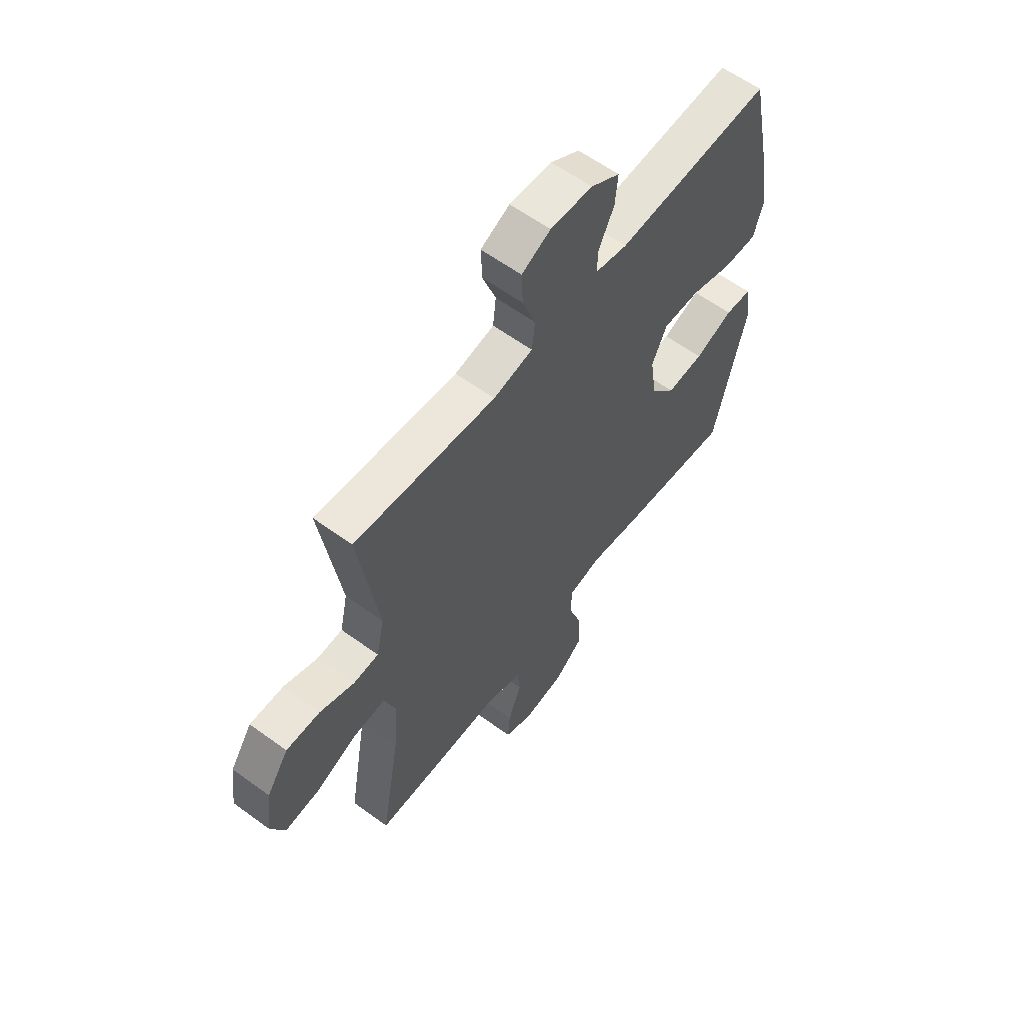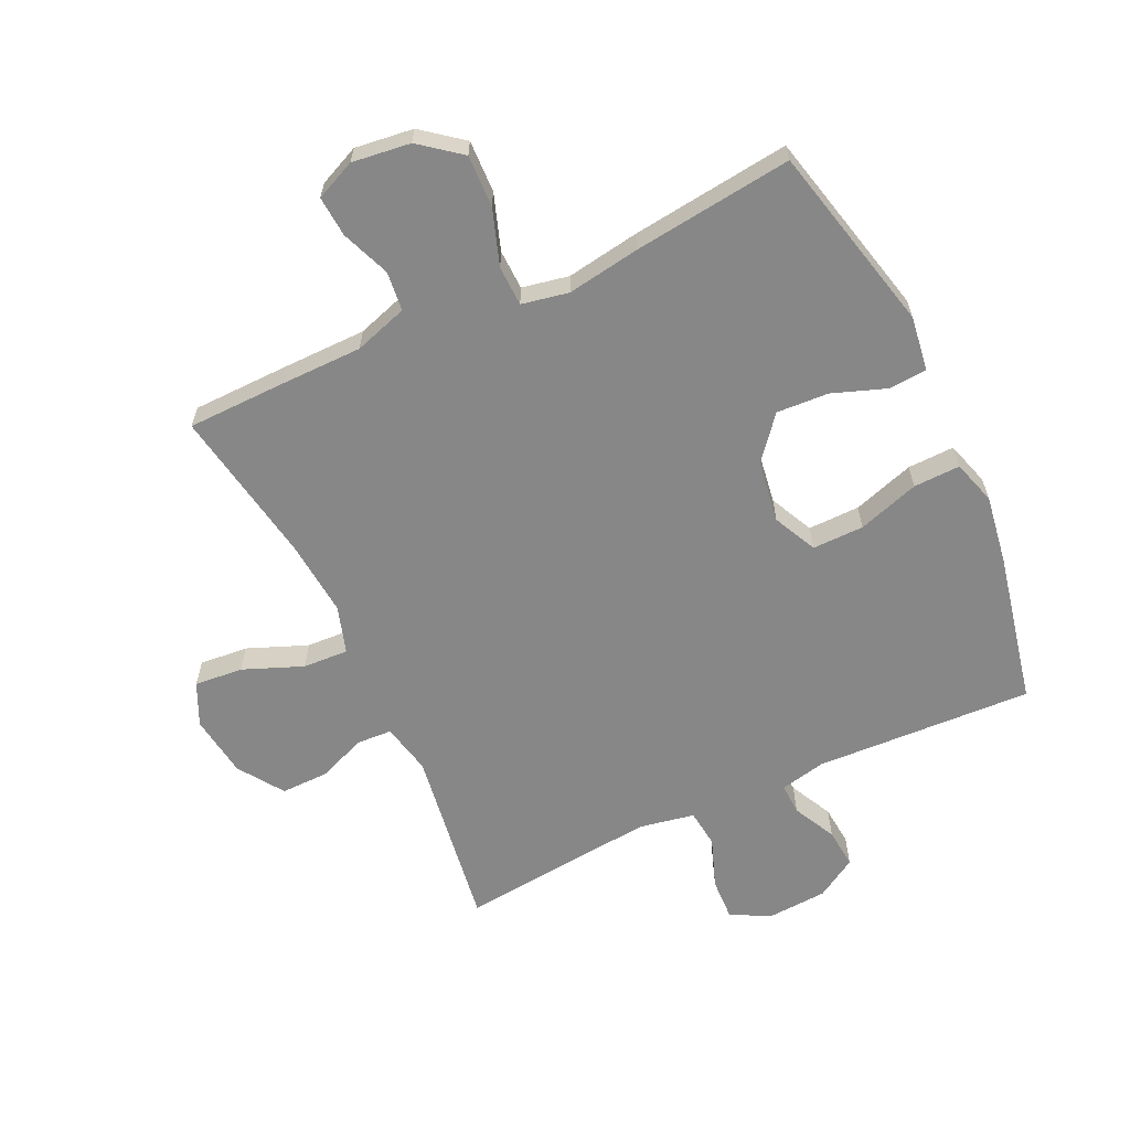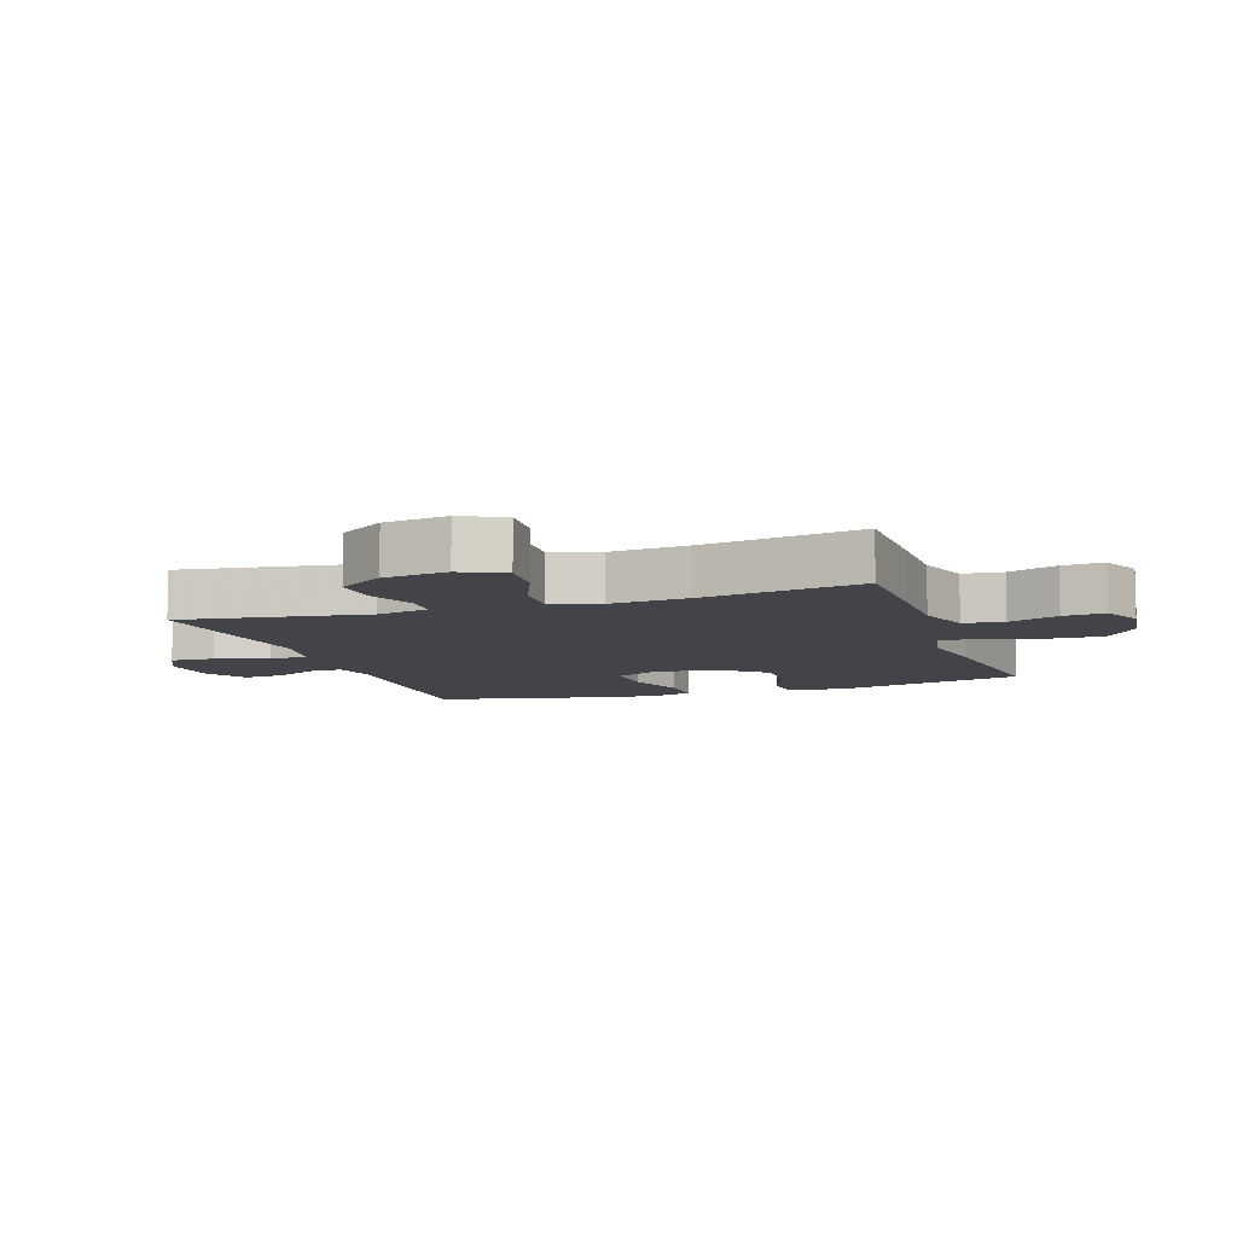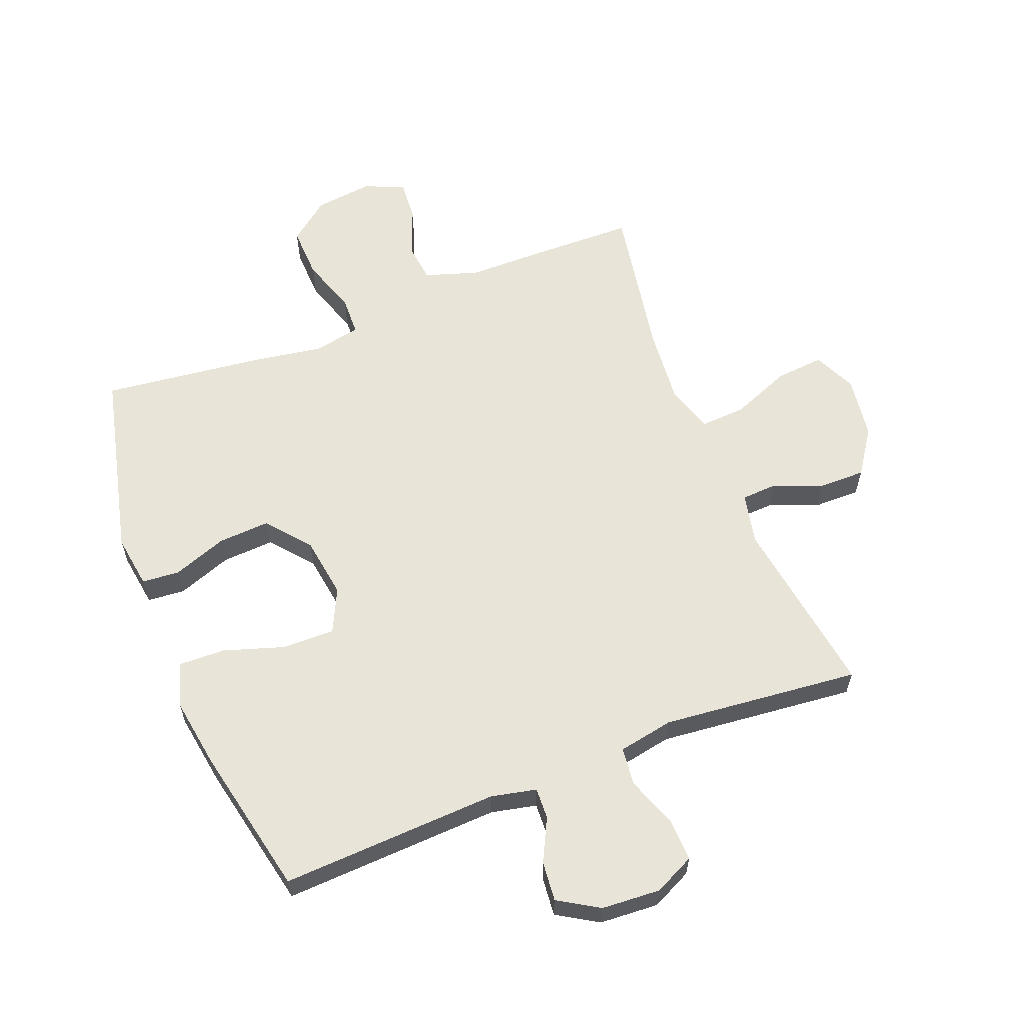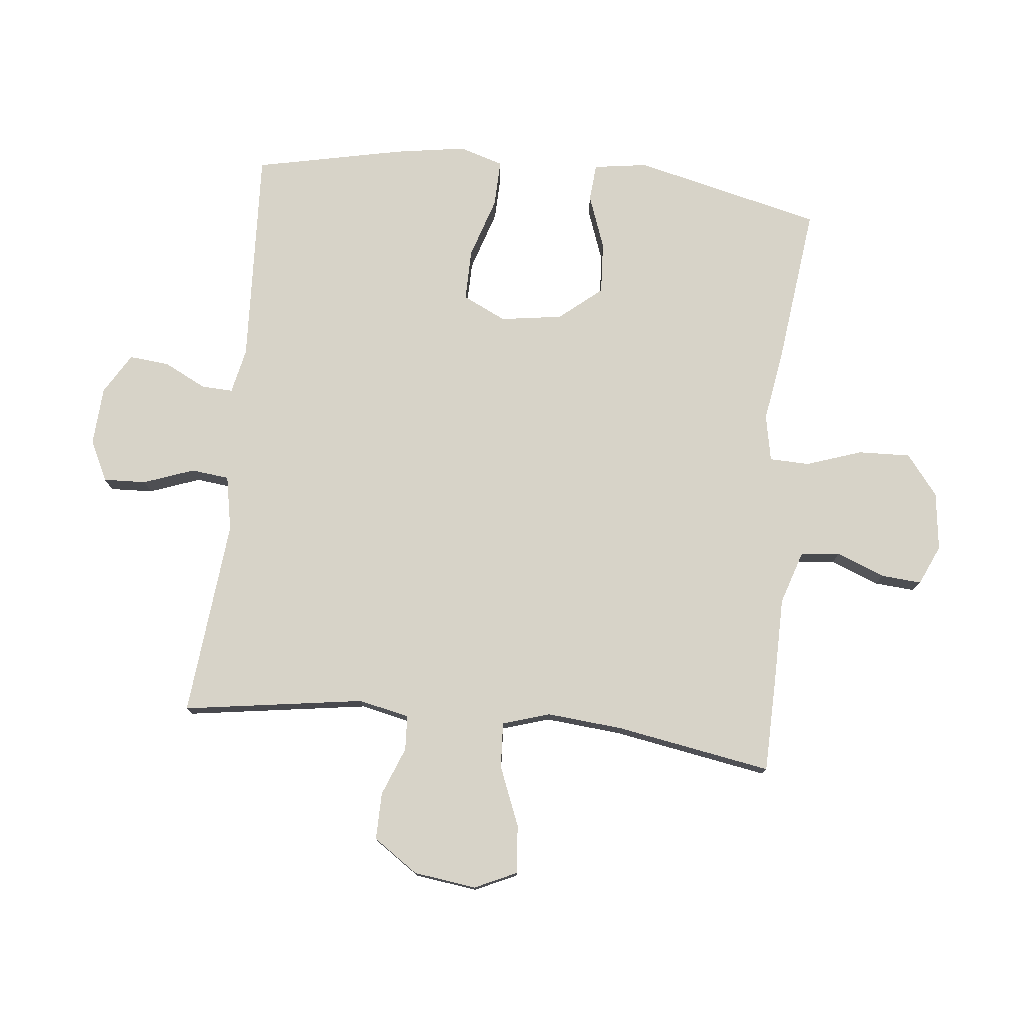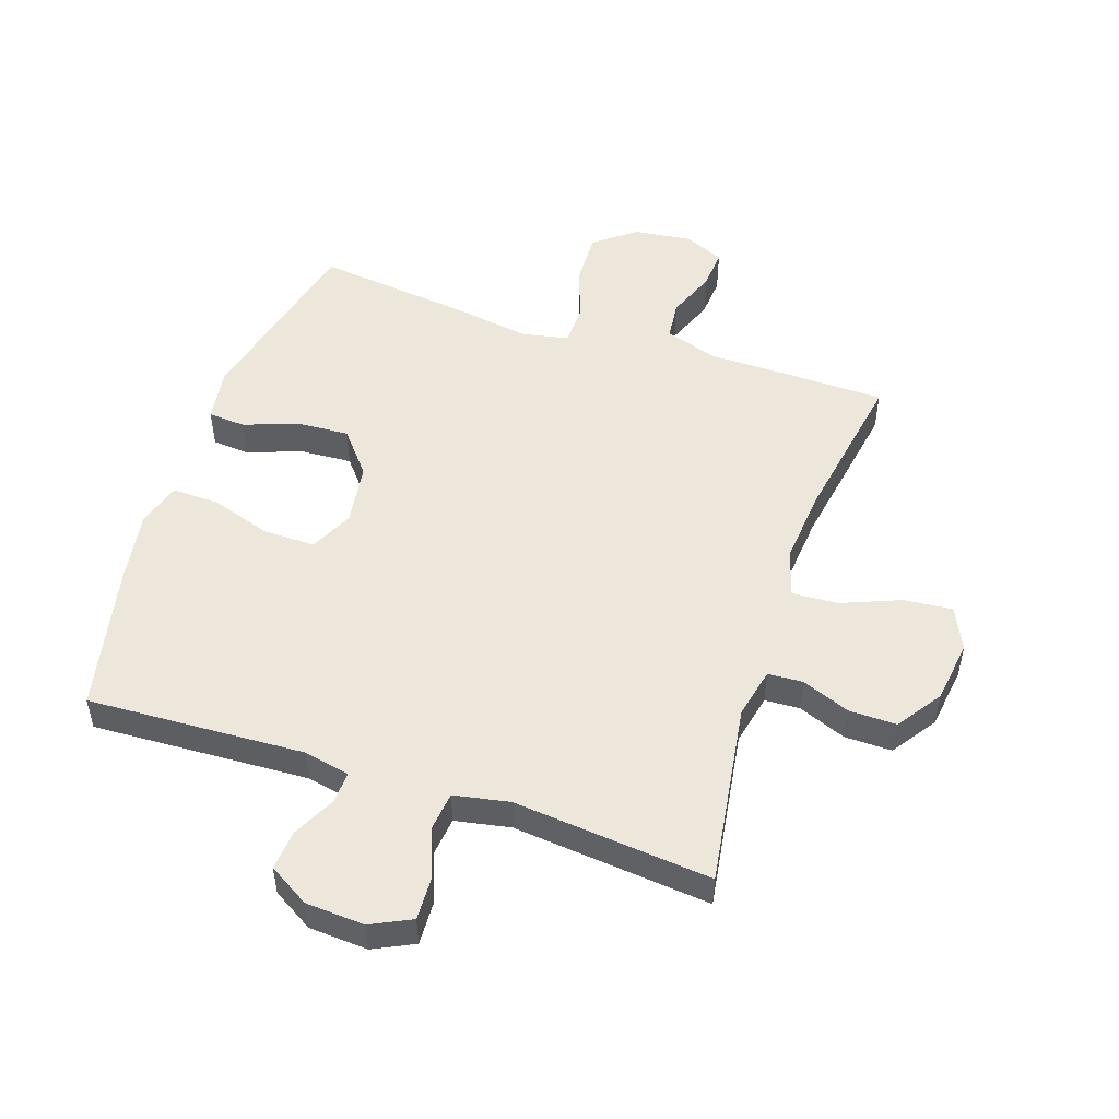
<metadata>
{"format":"obj","ext":"obj","renderer":"f3d","projection":"perspective","resolution":1024,"background":"white","views":[{"elev":60.1,"azim":126.8,"up":"+Z"},{"elev":-62.5,"azim":-154.8,"up":"+Y"},{"elev":-8.4,"azim":108.6,"up":"+Y"},{"elev":60.6,"azim":-21.4,"up":"+Y"},{"elev":77.2,"azim":96.0,"up":"+Y"},{"elev":51.0,"azim":18.5,"up":"+Y"}]}
</metadata>
<code>
v 0.5 0.07 -0.5
v 0.339 0.07 -0.503
v 0.206 0.07 -0.504
v 0.119 0.07 -0.532
v 0.112 0.07 -0.596
v 0.143 0.07 -0.675
v 0.148 0.07 -0.741
v 0.083 0.07 -0.77
v -0.012 0.07 -0.758
v -0.078 0.07 -0.706
v -0.075 0.07 -0.621
v -0.044 0.07 -0.53
v -0.046 0.07 -0.465
v -0.122 0.07 -0.45
v -0.241 0.07 -0.469
v -0.5 0.07 -0.5
v -0.573 0.07 -0.193
v -0.56 0.07 -0.105
v -0.499 0.07 -0.1
v -0.411 0.07 -0.132
v -0.326 0.07 -0.137
v -0.269 0.07 -0.068
v -0.254 0.07 0.033
v -0.288 0.07 0.104
v -0.372 0.07 0.103
v -0.472 0.07 0.071
v -0.548 0.07 0.069
v -0.57 0.07 0.141
v -0.552 0.07 0.256
v -0.5 0.07 0.5
v -0.145 0.07 0.483
v -0.071 0.07 0.499
v -0.073 0.07 0.55
v -0.108 0.07 0.62
v -0.114 0.07 0.685
v -0.048 0.07 0.725
v 0.048 0.07 0.731
v 0.114 0.07 0.699
v 0.111 0.07 0.629
v 0.081 0.07 0.547
v 0.088 0.07 0.485
v 0.178 0.07 0.468
v 0.5 0.07 0.5
v 0.456 0.07 0.204
v 0.474 0.07 0.121
v 0.531 0.07 0.118
v 0.61 0.07 0.149
v 0.687 0.07 0.15
v 0.737 0.07 0.077
v 0.751 0.07 -0.025
v 0.719 0.07 -0.094
v 0.64 0.07 -0.087
v 0.543 0.07 -0.048
v 0.469 0.07 -0.044
v 0.445 0.07 -0.121
v 0.456 0.07 -0.245
v 0.5 0 -0.5
v 0.339 0 -0.503
v 0.206 0 -0.504
v 0.119 0 -0.532
v 0.112 0 -0.596
v 0.143 0 -0.675
v 0.148 0 -0.741
v 0.083 0 -0.77
v -0.012 0 -0.758
v -0.078 0 -0.706
v -0.075 0 -0.621
v -0.044 0 -0.53
v -0.046 0 -0.465
v -0.122 0 -0.45
v -0.241 0 -0.469
v -0.5 0 -0.5
v -0.573 0 -0.193
v -0.56 0 -0.105
v -0.499 0 -0.1
v -0.411 0 -0.132
v -0.326 0 -0.137
v -0.269 0 -0.068
v -0.254 0 0.033
v -0.288 0 0.104
v -0.372 0 0.103
v -0.472 0 0.071
v -0.548 0 0.069
v -0.57 0 0.141
v -0.552 0 0.256
v -0.5 0 0.5
v -0.145 0 0.483
v -0.071 0 0.499
v -0.073 0 0.55
v -0.108 0 0.62
v -0.114 0 0.685
v -0.048 0 0.725
v 0.048 0 0.731
v 0.114 0 0.699
v 0.111 0 0.629
v 0.081 0 0.547
v 0.088 0 0.485
v 0.178 0 0.468
v 0.5 0 0.5
v 0.456 0 0.204
v 0.474 0 0.121
v 0.531 0 0.118
v 0.61 0 0.149
v 0.687 0 0.15
v 0.737 0 0.077
v 0.751 0 -0.025
v 0.719 0 -0.094
v 0.64 0 -0.087
v 0.543 0 -0.048
v 0.469 0 -0.044
v 0.445 0 -0.121
v 0.456 0 -0.245
f 50 51 52 53
f 50 53 54
f 49 50 54
f 46 47 48 49
f 45 46 49 54
f 44 45 54 55
f 42 43 44
f 41 42 44 55
f 37 38 39 40
f 37 40 41
f 36 37 41
f 33 34 35 36
f 32 33 36 41
f 31 32 41 55
f 25 26 27 28
f 24 25 28 29
f 17 18 19 20
f 17 20 21
f 14 15 16 17
f 13 14 17 21
f 9 10 11 12
f 9 12 13
f 8 9 13
f 5 6 7 8
f 4 5 8 13
f 3 4 13 21
f 56 1 2 3
f 24 29 30 31
f 23 24 31 55
f 22 23 55 56
f 3 21 22 56
f 109 108 107 106
f 110 109 106
f 110 106 105
f 105 104 103 102
f 110 105 102 101
f 111 110 101 100
f 100 99 98
f 111 100 98 97
f 96 95 94 93
f 97 96 93
f 97 93 92
f 92 91 90 89
f 97 92 89 88
f 111 97 88 87
f 84 83 82 81
f 85 84 81 80
f 76 75 74 73
f 77 76 73
f 73 72 71 70
f 77 73 70 69
f 68 67 66 65
f 69 68 65
f 69 65 64
f 64 63 62 61
f 69 64 61 60
f 77 69 60 59
f 59 58 57 112
f 87 86 85 80
f 111 87 80 79
f 112 111 79 78
f 112 78 77 59
f 1 57 58 2
f 2 58 59 3
f 3 59 60 4
f 4 60 61 5
f 5 61 62 6
f 6 62 63 7
f 7 63 64 8
f 8 64 65 9
f 9 65 66 10
f 10 66 67 11
f 11 67 68 12
f 12 68 69 13
f 13 69 70 14
f 14 70 71 15
f 15 71 72 16
f 16 72 73 17
f 17 73 74 18
f 18 74 75 19
f 19 75 76 20
f 20 76 77 21
f 21 77 78 22
f 22 78 79 23
f 23 79 80 24
f 24 80 81 25
f 25 81 82 26
f 26 82 83 27
f 27 83 84 28
f 28 84 85 29
f 29 85 86 30
f 30 86 87 31
f 31 87 88 32
f 32 88 89 33
f 33 89 90 34
f 34 90 91 35
f 35 91 92 36
f 36 92 93 37
f 37 93 94 38
f 38 94 95 39
f 39 95 96 40
f 40 96 97 41
f 41 97 98 42
f 42 98 99 43
f 43 99 100 44
f 44 100 101 45
f 45 101 102 46
f 46 102 103 47
f 47 103 104 48
f 48 104 105 49
f 49 105 106 50
f 50 106 107 51
f 51 107 108 52
f 52 108 109 53
f 53 109 110 54
f 54 110 111 55
f 55 111 112 56
f 56 112 57 1

</code>
